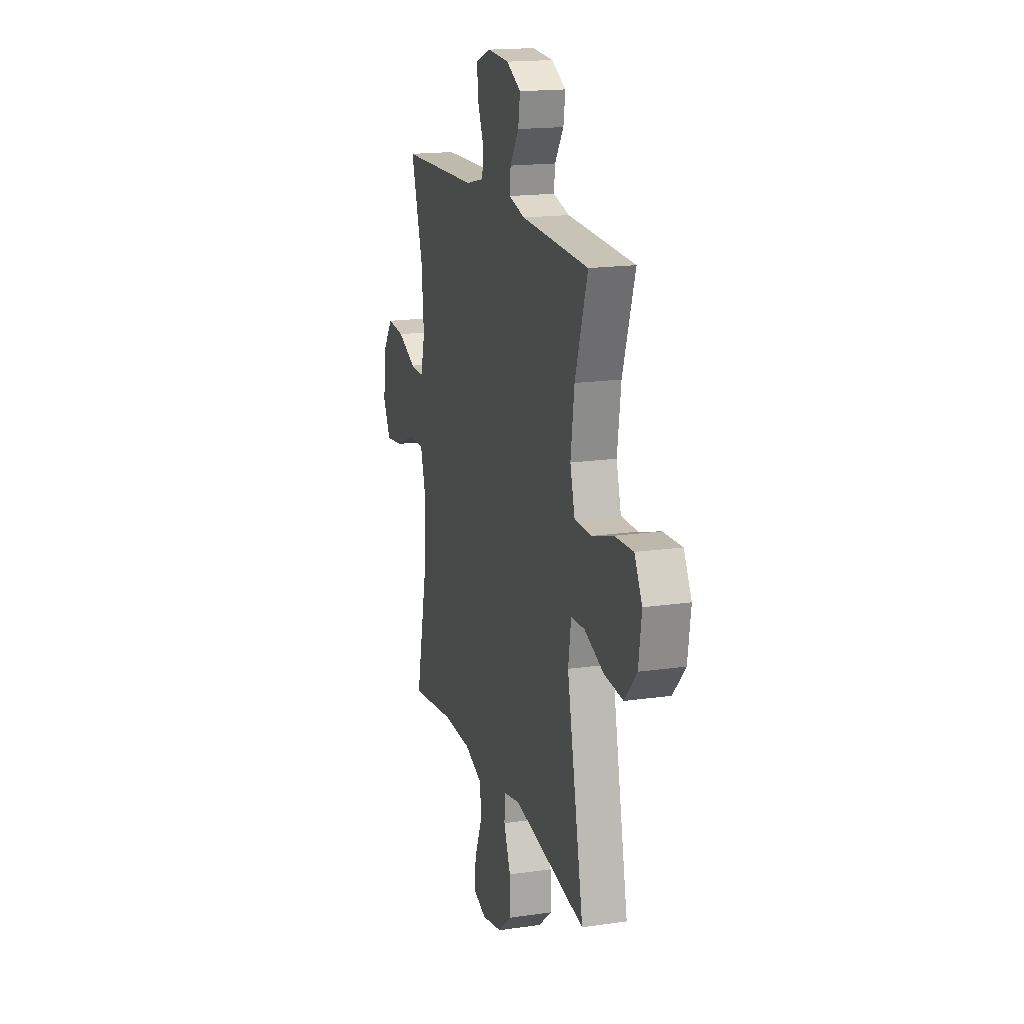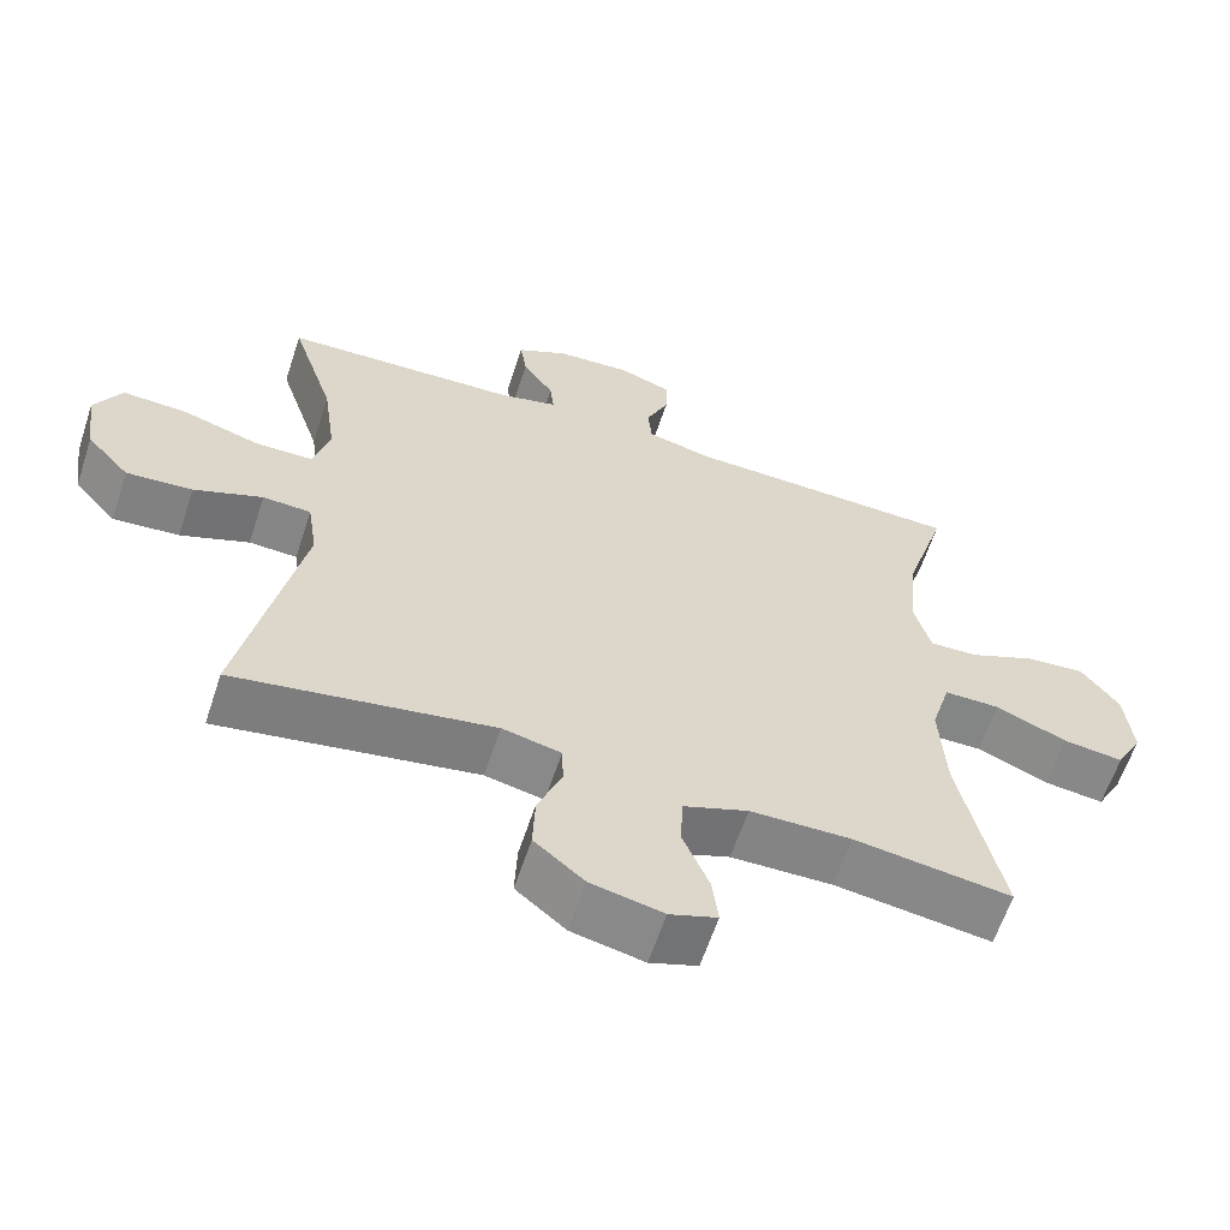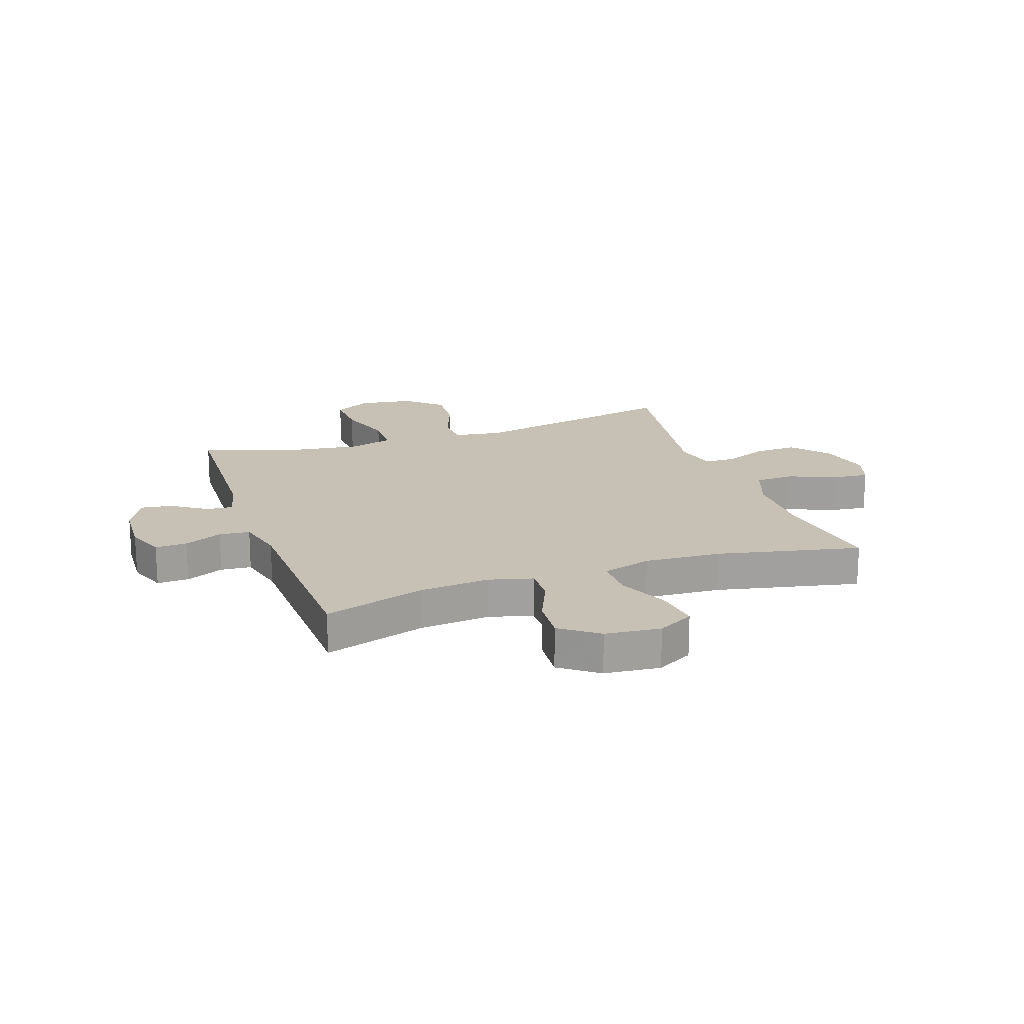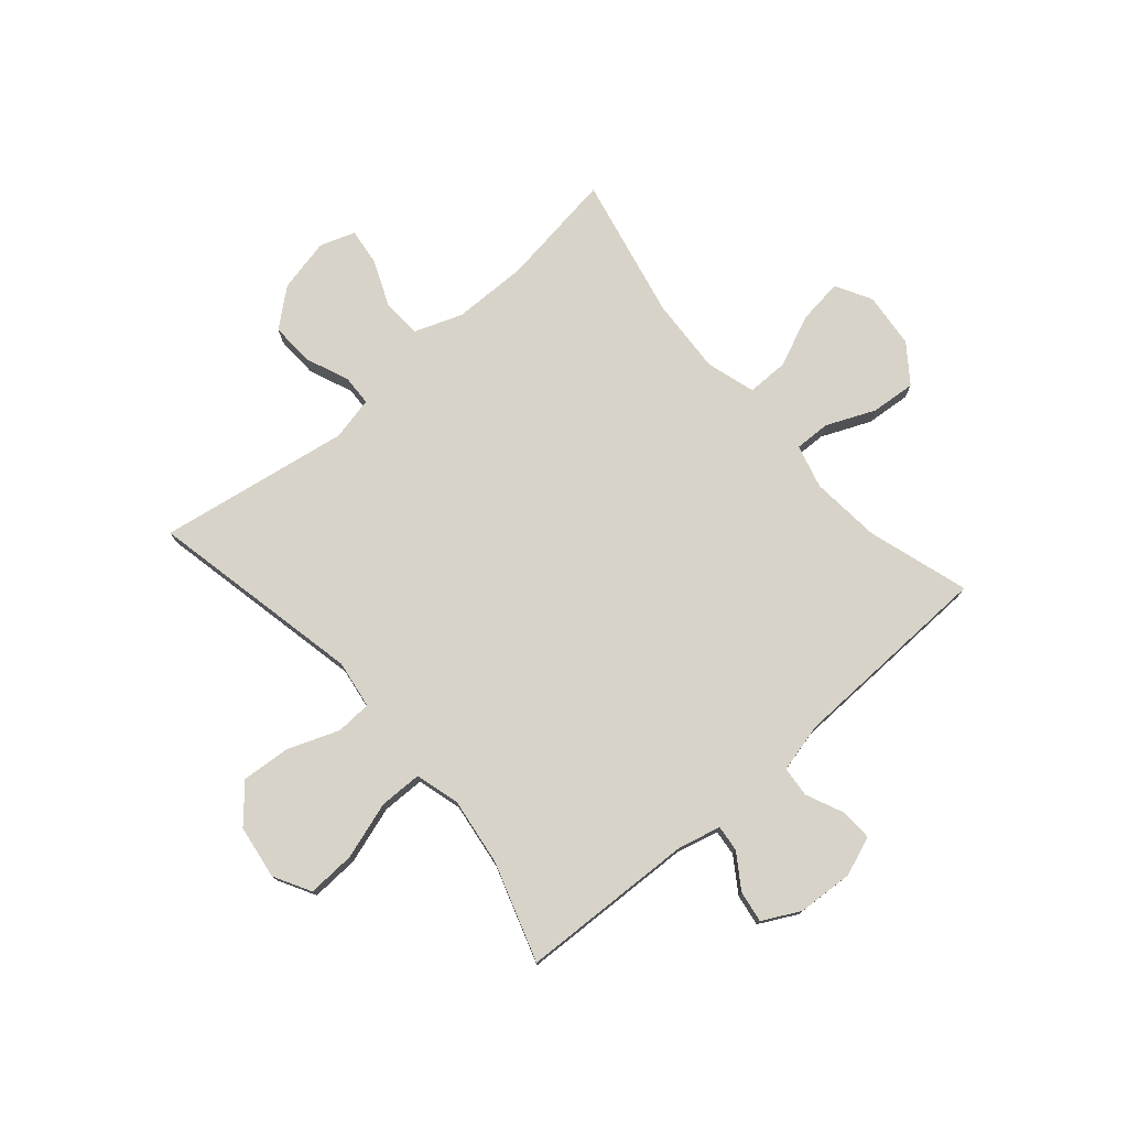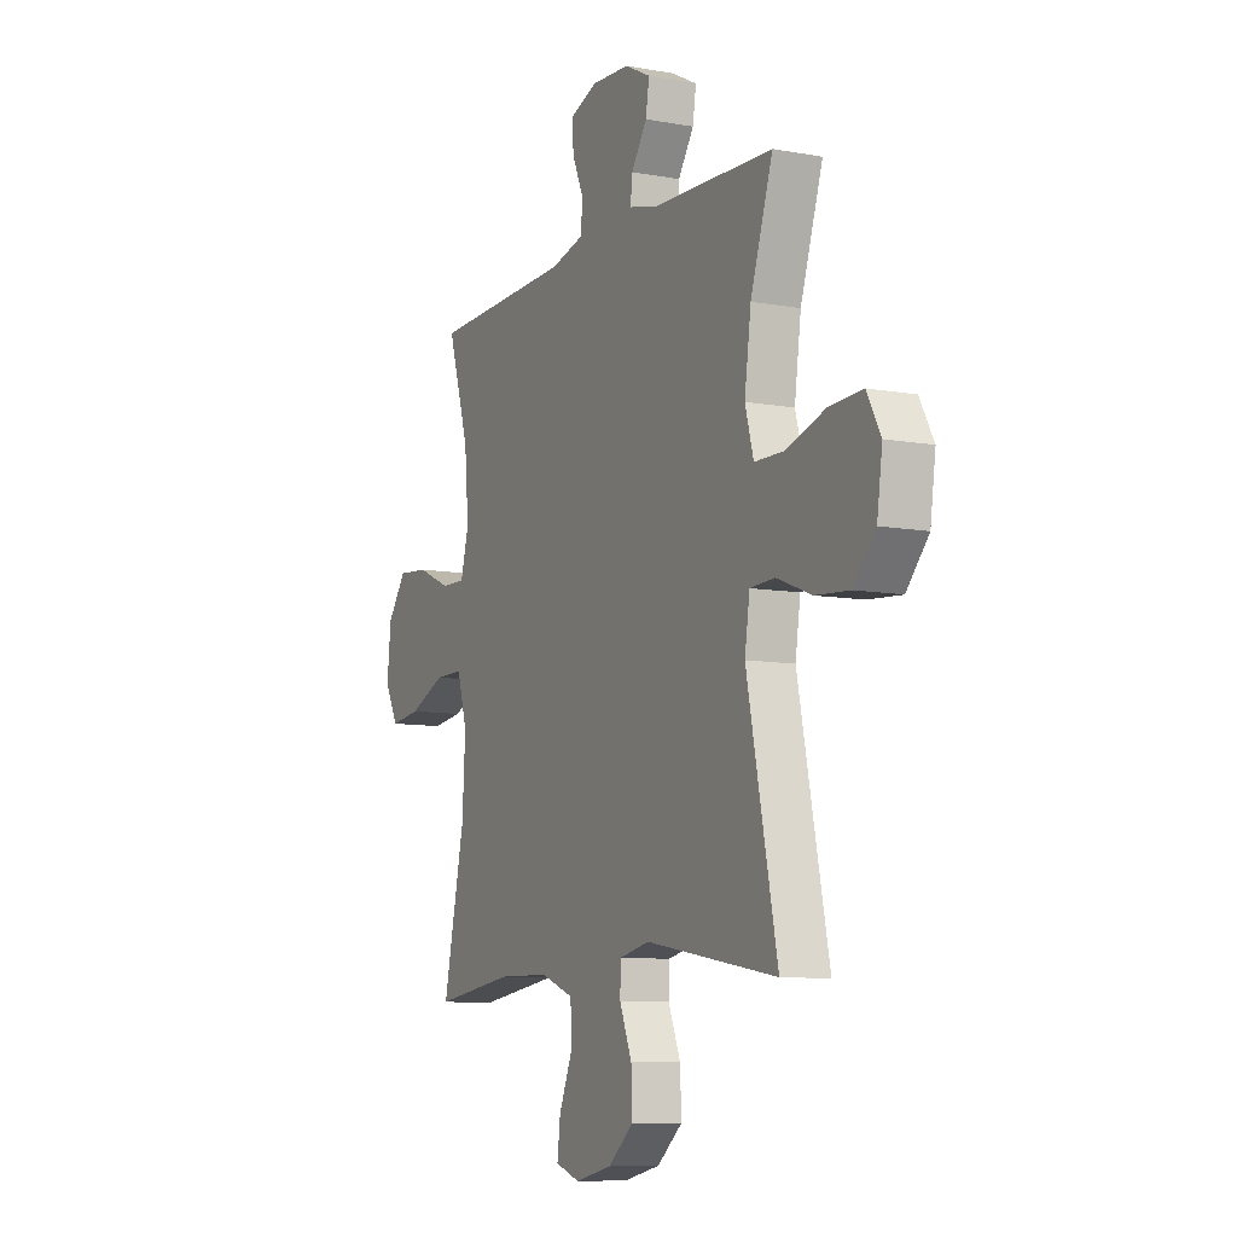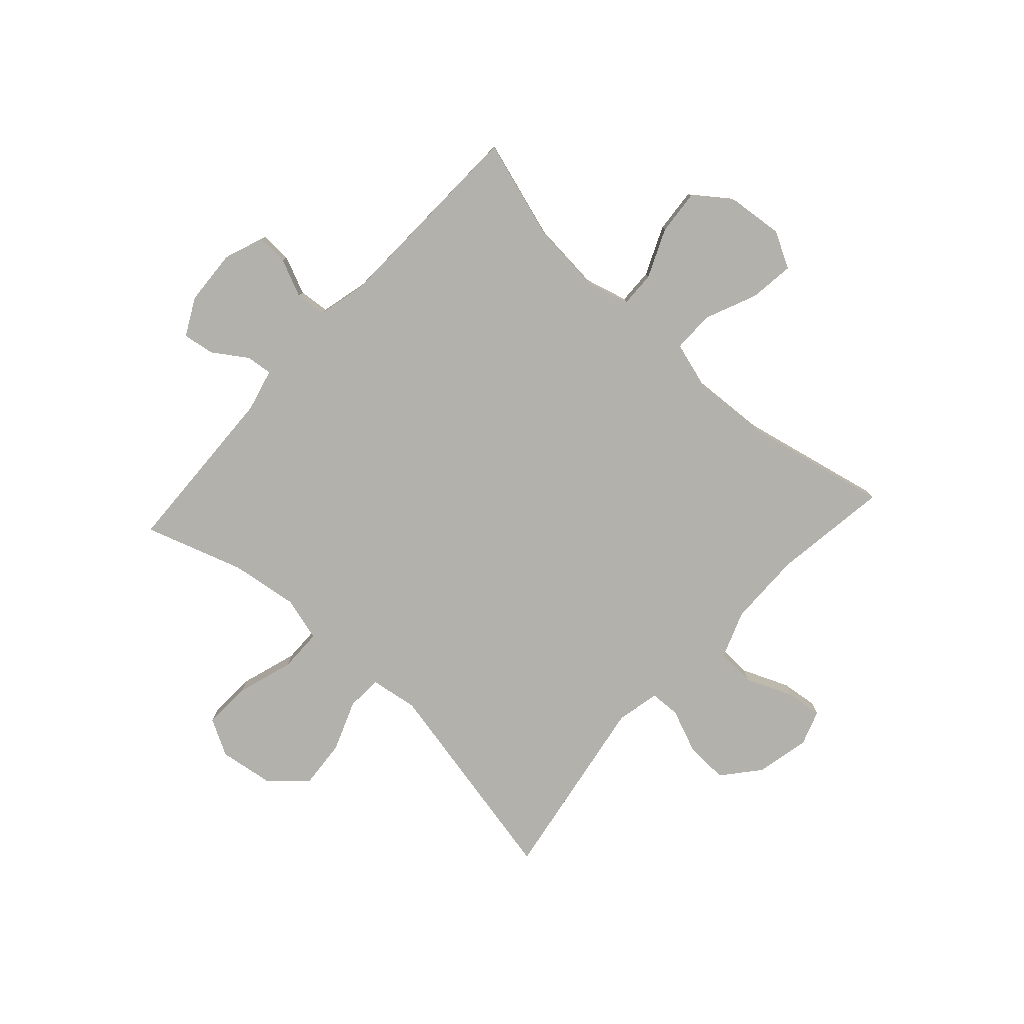
<metadata>
{"format":"obj","ext":"obj","renderer":"f3d","projection":"perspective","resolution":1024,"background":"white","views":[{"elev":17.4,"azim":-106.1,"up":"+Z"},{"elev":-61.6,"azim":-18.2,"up":"+Z"},{"elev":18.6,"azim":70.7,"up":"+Y"},{"elev":76.5,"azim":-40.9,"up":"+Y"},{"elev":-9.0,"azim":-116.0,"up":"+Z"},{"elev":-79.1,"azim":47.6,"up":"+Y"}]}
</metadata>
<code>
v 0.5 0.07 -0.5
v 0.292 0.07 -0.471
v 0.158 0.07 -0.473
v 0.072 0.07 -0.505
v 0.069 0.07 -0.575
v 0.104 0.07 -0.659
v 0.112 0.07 -0.724
v 0.049 0.07 -0.746
v -0.047 0.07 -0.725
v -0.113 0.07 -0.67
v -0.11 0.07 -0.593
v -0.078 0.07 -0.515
v -0.08 0.07 -0.46
v -0.158 0.07 -0.443
v -0.5 0.07 -0.5
v -0.421 0.07 -0.117
v -0.434 0.07 -0.031
v -0.498 0.07 -0.028
v -0.589 0.07 -0.063
v -0.677 0.07 -0.07
v -0.734 0.07 -0.006
v -0.748 0.07 0.091
v -0.712 0.07 0.157
v -0.626 0.07 0.153
v -0.524 0.07 0.121
v -0.447 0.07 0.122
v -0.425 0.07 0.201
v -0.442 0.07 0.323
v -0.5 0.07 0.5
v -0.186 0.07 0.513
v -0.11 0.07 0.532
v -0.115 0.07 0.579
v -0.156 0.07 0.64
v -0.165 0.07 0.697
v -0.098 0.07 0.732
v 0.002 0.07 0.738
v 0.072 0.07 0.712
v 0.07 0.07 0.655
v 0.04 0.07 0.587
v 0.045 0.07 0.532
v 0.132 0.07 0.511
v 0.5 0.07 0.5
v 0.444 0.07 0.318
v 0.433 0.07 0.193
v 0.454 0.07 0.115
v 0.518 0.07 0.117
v 0.605 0.07 0.155
v 0.685 0.07 0.162
v 0.735 0.07 0.095
v 0.745 0.07 -0.004
v 0.71 0.07 -0.069
v 0.63 0.07 -0.059
v 0.536 0.07 -0.019
v 0.462 0.07 -0.019
v 0.436 0.07 -0.107
v 0.444 0.07 -0.243
v 0.5 0 -0.5
v 0.292 0 -0.471
v 0.158 0 -0.473
v 0.072 0 -0.505
v 0.069 0 -0.575
v 0.104 0 -0.659
v 0.112 0 -0.724
v 0.049 0 -0.746
v -0.047 0 -0.725
v -0.113 0 -0.67
v -0.11 0 -0.593
v -0.078 0 -0.515
v -0.08 0 -0.46
v -0.158 0 -0.443
v -0.5 0 -0.5
v -0.421 0 -0.117
v -0.434 0 -0.031
v -0.498 0 -0.028
v -0.589 0 -0.063
v -0.677 0 -0.07
v -0.734 0 -0.006
v -0.748 0 0.091
v -0.712 0 0.157
v -0.626 0 0.153
v -0.524 0 0.121
v -0.447 0 0.122
v -0.425 0 0.201
v -0.442 0 0.323
v -0.5 0 0.5
v -0.186 0 0.513
v -0.11 0 0.532
v -0.115 0 0.579
v -0.156 0 0.64
v -0.165 0 0.697
v -0.098 0 0.732
v 0.002 0 0.738
v 0.072 0 0.712
v 0.07 0 0.655
v 0.04 0 0.587
v 0.045 0 0.532
v 0.132 0 0.511
v 0.5 0 0.5
v 0.444 0 0.318
v 0.433 0 0.193
v 0.454 0 0.115
v 0.518 0 0.117
v 0.605 0 0.155
v 0.685 0 0.162
v 0.735 0 0.095
v 0.745 0 -0.004
v 0.71 0 -0.069
v 0.63 0 -0.059
v 0.536 0 -0.019
v 0.462 0 -0.019
v 0.436 0 -0.107
v 0.444 0 -0.243
f 51 52 53
f 50 51 53
f 49 50 53
f 48 49 53
f 47 48 53
f 46 47 53
f 45 46 53 54
f 44 45 54 55
f 41 42 43
f 40 41 43 44
f 37 38 39
f 36 37 39
f 35 36 39
f 34 35 39
f 33 34 39
f 32 33 39
f 31 32 39 40
f 40 44 55
f 31 40 55
f 30 31 55
f 23 24 25
f 22 23 25
f 21 22 25
f 20 21 25
f 19 20 25
f 18 19 25
f 17 18 25 26
f 16 17 26 27
f 14 15 16
f 13 14 16 27
f 10 11 12
f 9 10 12
f 8 9 12
f 7 8 12
f 6 7 12
f 5 6 12
f 4 5 12 13
f 13 27 28
f 4 13 28
f 3 4 28
f 56 1 2
f 30 55 56
f 29 30 56
f 28 29 56
f 3 28 56
f 2 3 56
f 109 108 107
f 109 107 106
f 109 106 105
f 109 105 104
f 109 104 103
f 109 103 102
f 110 109 102 101
f 111 110 101 100
f 99 98 97
f 100 99 97 96
f 95 94 93
f 95 93 92
f 95 92 91
f 95 91 90
f 95 90 89
f 95 89 88
f 96 95 88 87
f 111 100 96
f 111 96 87
f 111 87 86
f 81 80 79
f 81 79 78
f 81 78 77
f 81 77 76
f 81 76 75
f 81 75 74
f 82 81 74 73
f 83 82 73 72
f 72 71 70
f 83 72 70 69
f 68 67 66
f 68 66 65
f 68 65 64
f 68 64 63
f 68 63 62
f 68 62 61
f 69 68 61 60
f 84 83 69
f 84 69 60
f 84 60 59
f 58 57 112
f 112 111 86
f 112 86 85
f 112 85 84
f 112 84 59
f 112 59 58
f 1 57 58 2
f 2 58 59 3
f 3 59 60 4
f 4 60 61 5
f 5 61 62 6
f 6 62 63 7
f 7 63 64 8
f 8 64 65 9
f 9 65 66 10
f 10 66 67 11
f 11 67 68 12
f 12 68 69 13
f 13 69 70 14
f 14 70 71 15
f 15 71 72 16
f 16 72 73 17
f 17 73 74 18
f 18 74 75 19
f 19 75 76 20
f 20 76 77 21
f 21 77 78 22
f 22 78 79 23
f 23 79 80 24
f 24 80 81 25
f 25 81 82 26
f 26 82 83 27
f 27 83 84 28
f 28 84 85 29
f 29 85 86 30
f 30 86 87 31
f 31 87 88 32
f 32 88 89 33
f 33 89 90 34
f 34 90 91 35
f 35 91 92 36
f 36 92 93 37
f 37 93 94 38
f 38 94 95 39
f 39 95 96 40
f 40 96 97 41
f 41 97 98 42
f 42 98 99 43
f 43 99 100 44
f 44 100 101 45
f 45 101 102 46
f 46 102 103 47
f 47 103 104 48
f 48 104 105 49
f 49 105 106 50
f 50 106 107 51
f 51 107 108 52
f 52 108 109 53
f 53 109 110 54
f 54 110 111 55
f 55 111 112 56
f 56 112 57 1

</code>
